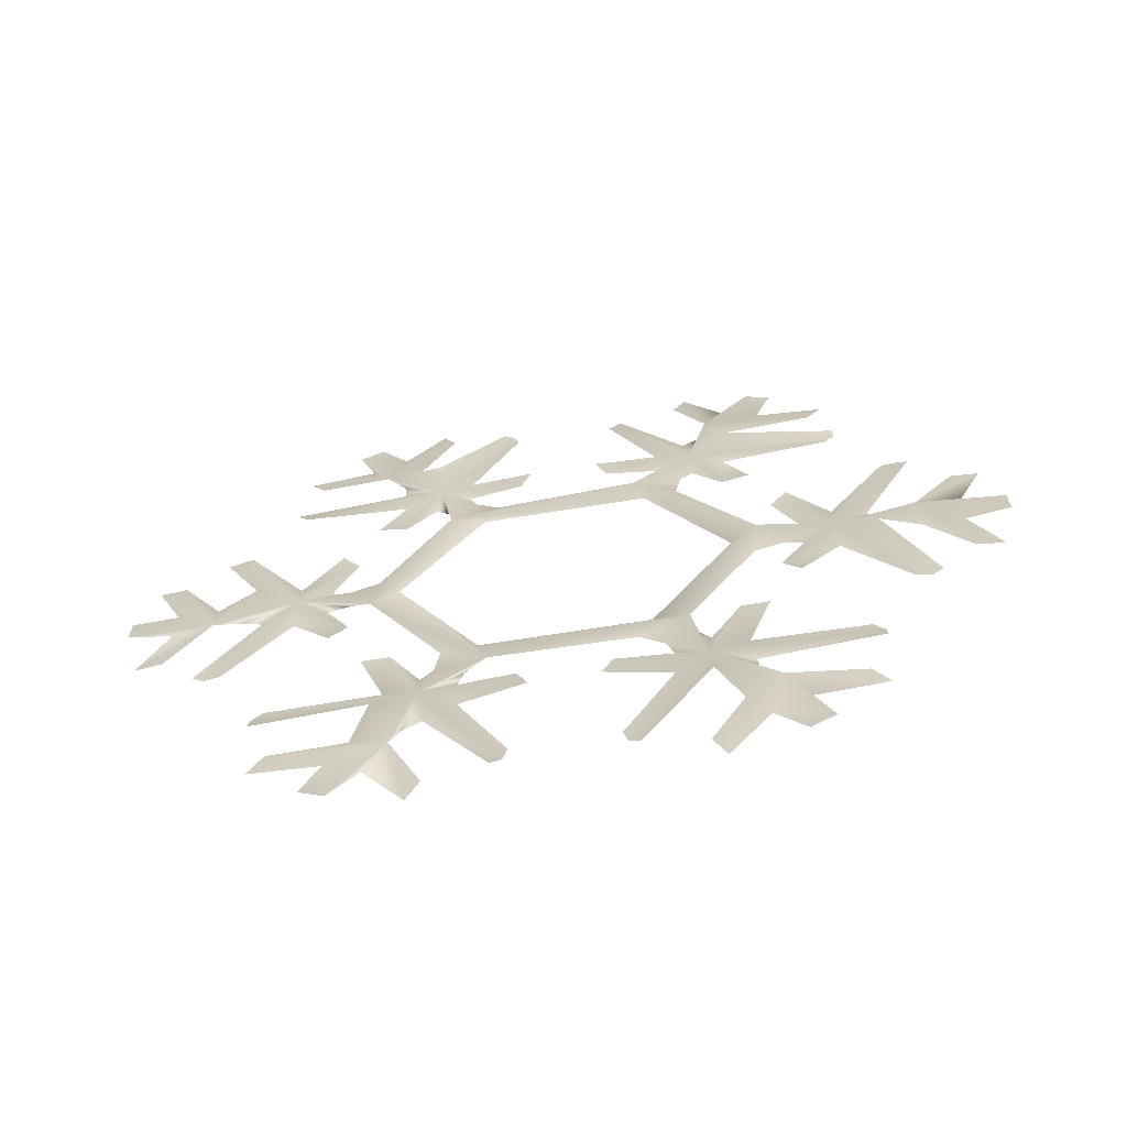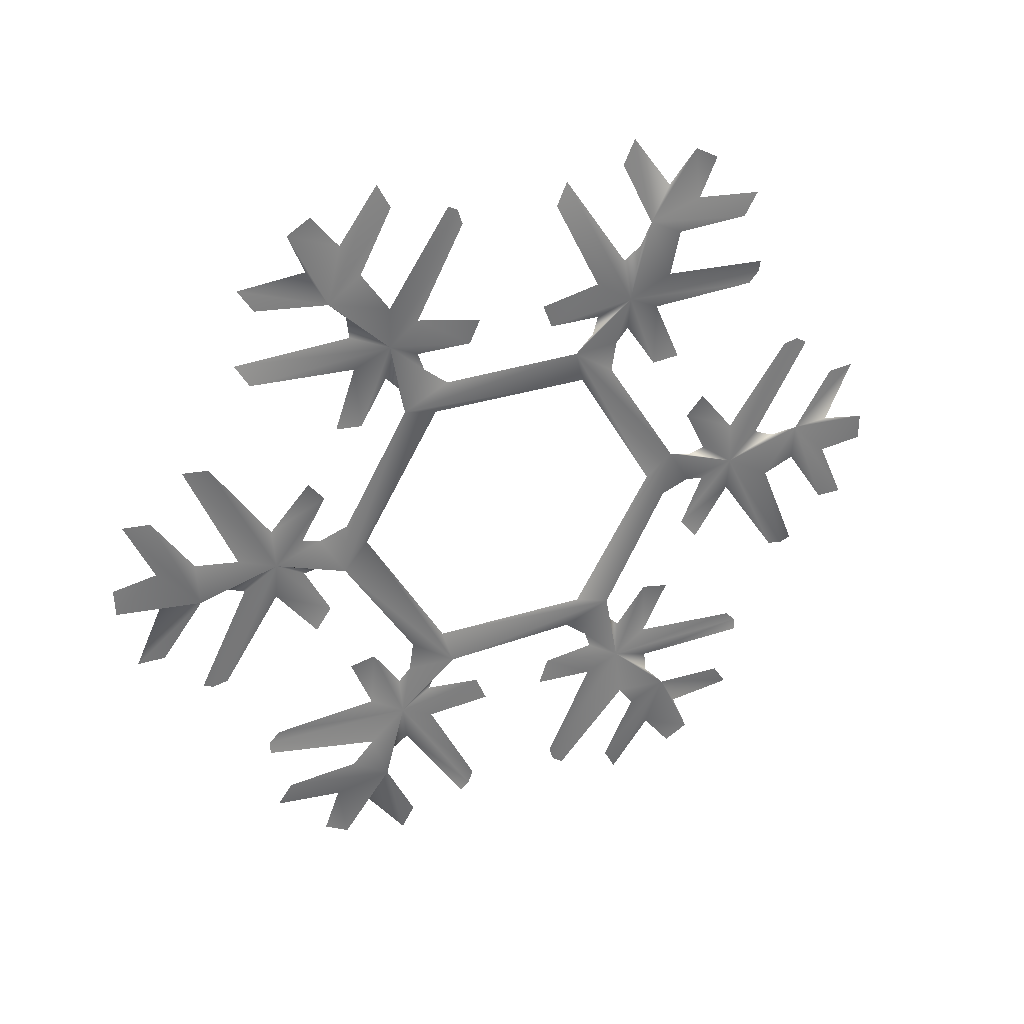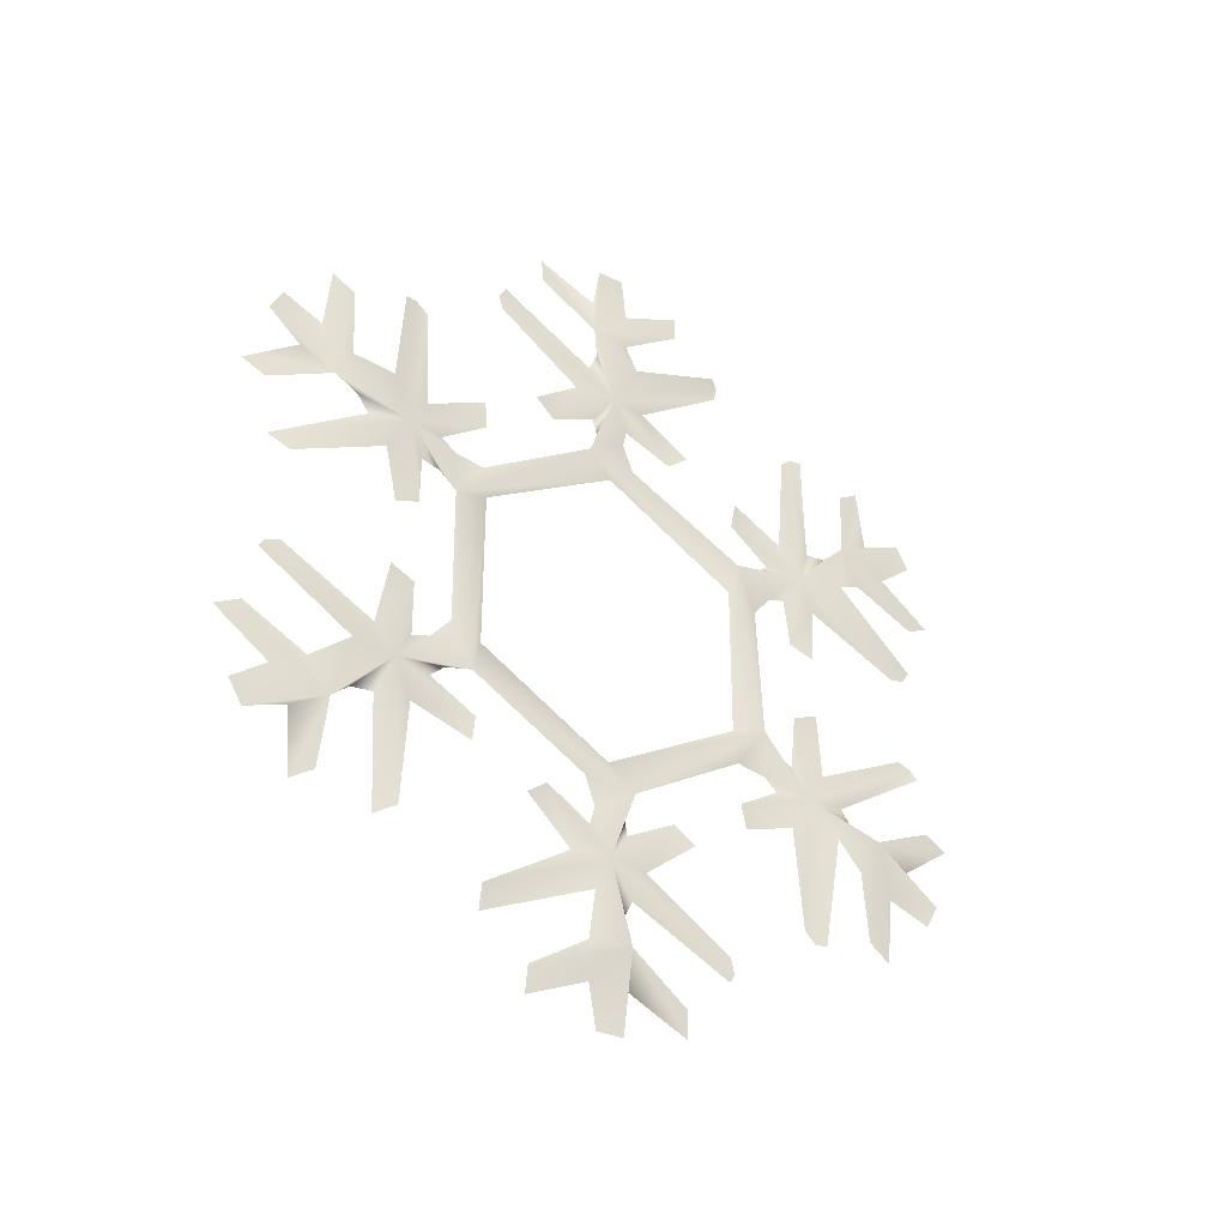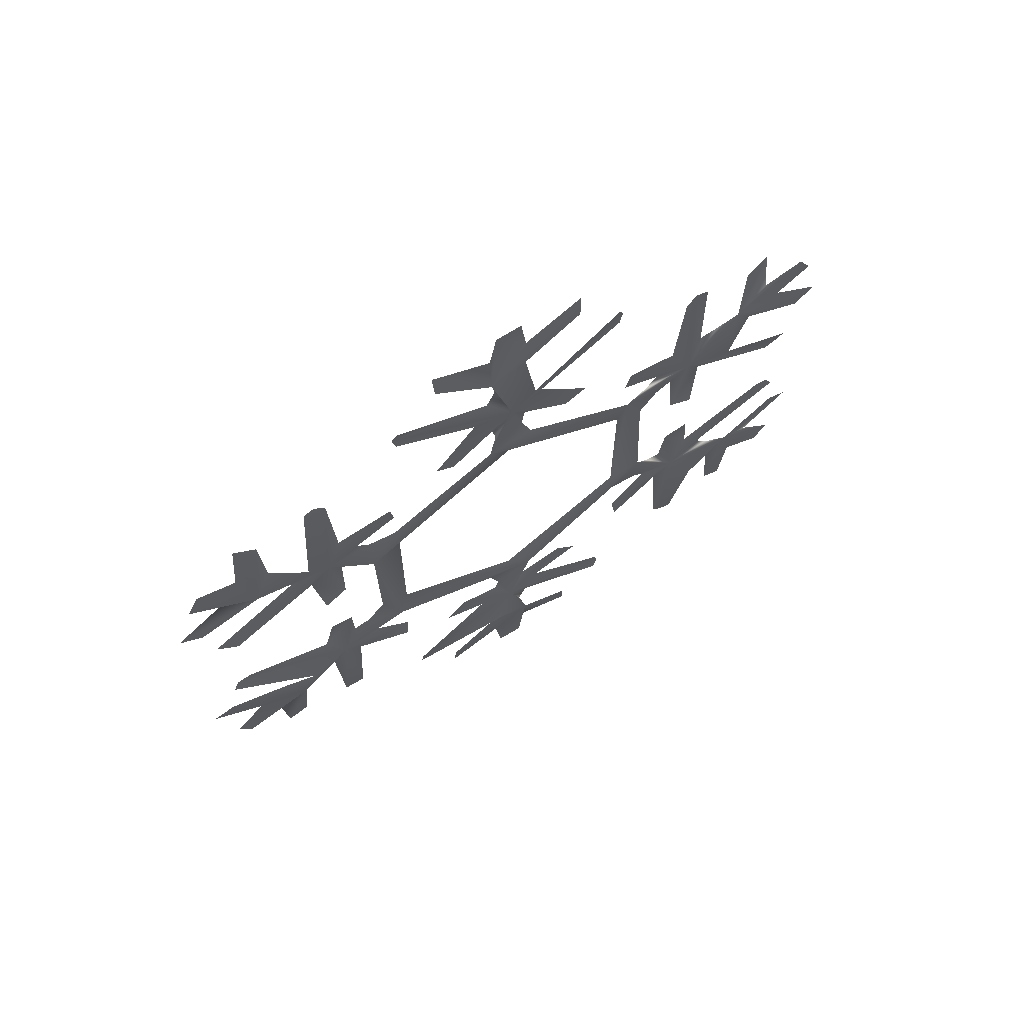
<metadata>
{"format":"obj","ext":"obj","renderer":"f3d","projection":"perspective","resolution":1024,"background":"white","views":[{"elev":-65.2,"azim":99.3,"up":"+Z"},{"elev":33.1,"azim":66.4,"up":"+Z"},{"elev":-34.6,"azim":56.6,"up":"+Y"},{"elev":67.5,"azim":58.3,"up":"+Y"}]}
</metadata>
<code>
o Plane.007_Plane.008
v -0.001367 -0.256 0.6878
v -0.001336 -0.2997 0.7029
v -0.001336 -0.3015 0.7028
v -0.001367 -0.2544 0.6885
v -0.001336 -0.2385 0.9091
v -0.001336 -0.2379 0.9069
v -0.001367 -0.1701 0.5321
v -0.001292 -0.2035 0.5117
v -0.001367 -0.1689 0.5312
v -0.001292 -0.2363 0.5432
v -0.001292 -0.2368 0.545
v -0.002308 0.03381 0.5337
v -0.001336 0.1932 0.5425
v -0.001336 0.1937 0.5443
v -0.001336 0.1604 0.5111
v -0.001336 0.2586 0.7495
v -0.001336 0.2548 0.7013
v -0.001336 0.2567 0.7013
v -0.001336 0.1593 0.5113
v -0.001336 0.1934 0.5454
v -0.001336 0.2576 0.7019
v 0.00037 -0.302 0.7042
v -0.001367 -0.2608 0.6886
v 0.001785 -0.2126 0.672
v -0.001336 -0.2382 0.908
v -0.001336 -0.3025 0.7034
v -0.002308 -0.2134 0.6707
v -0.001292 -0.2025 0.512
v 0.000339 -0.1635 0.5333
v -0.002035 0.2349 0.09354
v -0.000595 0.264 0.0894
v 0.001531 0.2079 0.09435
v -0.002035 0.1767 0.09637
v -0.002035 0.1345 0.0933
v -0.001765 0.1553 0.1063
v 0.001544 0.1062 0.09676
v -0.000435 0.1942 0.1647
v 0.000412 0.2114 0.1632
v -0.00143 0.2351 0.1335
v -0.002798 0.2532 0.1344
v 0.000924 0.1183 0.1249
v 0.002293 0.1293 0.139
v -0.002035 0.2349 0.06692
v -0.00087 0.2643 0.07112
v -0.002035 0.2087 0.06692
v 0.007535 0.1818 0.06497
v -0.002035 0.1345 0.06716
v -0.002035 0.1553 0.05435
v -0.001144 0.08943 0.08023
v -0.000895 0.103 0.06271
v -0.000436 0.1942 -0.004258
v 0.000412 0.2114 -0.002715
v -0.00143 0.2351 0.02696
v -0.002798 0.2532 0.02608
v 0.000924 0.1183 0.0356
v 0.002293 0.1293 0.02147
v -0.002035 0.09808 0.3036
v -0.000596 0.1162 0.3267
v 0.001531 0.08388 0.2806
v -0.002035 0.06653 0.2546
v -0.002035 0.04806 0.2165
v -0.001765 0.04726 0.241
v 0.001549 0.03084 0.1938
v -0.000436 0.01609 0.304
v -0.003354 0.02431 0.3185
v -0.00143 0.06358 0.3238
v -0.0028 0.07187 0.3399
v 0.000924 0.01264 0.2183
v 0.002292 0.005929 0.2349
v -0.002035 0.1211 0.2903
v -0.000871 0.1322 0.3179
v -0.002035 0.108 0.2676
v 0.007534 0.09627 0.2433
v -0.002035 0.07071 0.2034
v -0.002035 0.09221 0.2151
v -0.000994 0.03696 0.1711
v -0.000875 0.05879 0.174
v -0.000435 0.1624 0.2195
v 0.000412 0.1697 0.2351
v -0.00143 0.1558 0.2705
v -0.002801 0.1657 0.2857
v 0.000924 0.08994 0.1736
v 0.002292 0.1077 0.1761
v -0.002035 -0.1298 -0.1444
v -0.000596 -0.1479 -0.1675
v 0.001531 -0.1156 -0.1214
v -0.002035 -0.0982 -0.09538
v -0.002035 -0.07973 -0.05726
v -0.001765 -0.07893 -0.08177
v 0.001509 -0.06261 -0.03453
v -0.000435 -0.04776 -0.1447
v 0.000412 -0.05768 -0.1588
v -0.001431 -0.09525 -0.1645
v -0.002801 -0.1035 -0.1806
v 0.000924 -0.04431 -0.05902
v 0.002292 -0.0376 -0.07564
v -0.002035 -0.1528 -0.1311
v -0.000873 -0.1639 -0.1586
v -0.002035 -0.1397 -0.1084
v 0.007534 -0.1279 -0.08408
v -0.002035 -0.1025 -0.04418
v -0.002035 -0.1239 -0.05582
v -0.001112 -0.06896 -0.01164
v -0.001194 -0.09152 -0.01467
v -0.000435 -0.1941 -0.06022
v 0.000411 -0.2013 -0.07586
v -0.001432 -0.1875 -0.1113
v -0.002799 -0.1973 -0.1265
v 0.000902 -0.1216 -0.01438
v 0.002294 -0.1394 -0.01689
v -0.002035 0.1206 -0.1309
v -0.000596 0.1315 -0.1581
v 0.001531 0.1078 -0.1071
v -0.002035 0.09394 -0.07909
v -0.002035 0.07016 -0.04403
v -0.001765 0.09179 -0.0556
v 0.001548 0.05909 -0.01782
v -0.000435 0.1619 -0.06007
v 0.00041 0.1691 -0.07571
v -0.001431 0.1553 -0.1111
v -0.0028 0.1651 -0.1263
v 0.000924 0.0894 -0.01423
v 0.002294 0.1072 -0.01674
v -0.002035 0.09753 -0.1442
v -0.000871 0.1159 -0.1676
v -0.002035 0.08443 -0.1215
v 0.007535 0.06929 -0.09919
v -0.002035 0.04752 -0.05711
v -0.002035 0.04684 -0.08155
v -0.00099 0.03642 -0.01172
v -0.000875 0.02801 -0.03208
v -0.000435 0.01554 -0.1446
v 0.000411 0.02547 -0.1587
v -0.001432 0.06303 -0.1644
v -0.002798 0.07132 -0.1805
v 0.000924 0.01209 -0.05887
v 0.002293 0.005382 -0.07549
v -0.002035 -0.1546 0.2905
v -0.000596 -0.1655 0.3177
v 0.001531 -0.1418 0.2667
v -0.002035 -0.1279 0.2387
v -0.002035 -0.1041 0.2036
v -0.001765 -0.1258 0.2152
v 0.001542 -0.09302 0.1774
v -0.000436 -0.1959 0.2196
v -0.003354 -0.2043 0.234
v -0.001431 -0.1893 0.2707
v -0.002798 -0.1991 0.2859
v 0.000924 -0.1234 0.1738
v 0.002293 -0.1411 0.1763
v -0.002035 -0.1315 0.3038
v -0.000872 -0.1498 0.3271
v -0.002035 -0.1184 0.2811
v 0.007535 -0.1033 0.2588
v -0.002035 -0.08149 0.2167
v -0.002035 -0.08082 0.2411
v -0.001139 -0.07029 0.1711
v -0.000906 -0.06182 0.1916
v -0.000436 -0.04952 0.3041
v 0.000413 -0.05944 0.3182
v -0.00143 -0.09701 0.3239
v -0.0028 -0.1053 0.3401
v 0.000924 -0.04606 0.2184
v 0.002293 -0.03936 0.2351
v -0.002035 -0.2681 0.06695
v -0.000596 -0.2971 0.07109
v 0.001531 -0.2411 0.06614
v -0.002035 -0.2099 0.06412
v -0.002035 -0.1677 0.06718
v -0.001765 -0.1885 0.05423
v 0.001585 -0.1397 0.06361
v -0.000434 -0.2274 -0.00423
v 0.000412 -0.2445 -0.002687
v -0.00143 -0.2683 0.02699
v -0.002799 -0.2864 0.02611
v 0.00091 -0.1514 0.03563
v 0.002293 -0.1625 0.0215
v -0.002035 -0.2681 0.09357
v -0.000873 -0.2975 0.08937
v -0.002035 -0.2419 0.09357
v 0.007535 -0.215 0.09552
v -0.002035 -0.1676 0.09333
v -0.002035 -0.1885 0.1061
v -0.001319 -0.1225 0.0811
v -0.000874 -0.1362 0.09771
v -0.000434 -0.2274 0.1647
v -0.003355 -0.2441 0.1649
v -0.00143 -0.2683 0.1335
v -0.0028 -0.2864 0.1344
v 0.000923 -0.1514 0.1249
v 0.002293 -0.1625 0.139
v -0.002035 0.1901 0.0903
v -0.001344 0.1222 0.09061
v -0.000888 0.2044 0.1671
v 0.002058 0.1546 0.07921
v -0.00139 0.1222 0.06987
v -0.000888 0.2044 -0.006654
v -0.002035 0.0785 0.2632
v -0.001343 0.04426 0.2045
v 0.002058 0.07034 0.2269
v -0.00139 0.06224 0.1942
v -0.000888 0.1696 0.2271
v -0.002035 -0.1102 -0.104
v -0.001342 -0.07593 -0.04528
v -0.000888 -0.0508 -0.1548
v 0.002053 -0.102 -0.06769
v -0.001386 -0.09451 -0.03495
v -0.000888 -0.2013 -0.06788
v -0.002035 0.09539 -0.09375
v -0.001343 0.06169 -0.03475
v -0.000888 0.1691 -0.06773
v 0.002058 0.06803 -0.06852
v -0.00139 0.04375 -0.04515
v -0.000888 0.01858 -0.1546
v -0.002035 -0.1294 0.2533
v -0.001344 -0.09566 0.1943
v 0.002058 -0.102 0.2281
v -0.001389 -0.07772 0.2047
v -0.000888 -0.05256 0.3142
v -0.002035 -0.2233 0.07019
v -0.001336 -0.1557 0.06987
v -0.000888 -0.2376 -0.006625
v 0.002058 -0.1878 0.08127
v -0.00139 -0.1554 0.09062
v -0.002035 0.07734 1.251
v -0.002035 0.07416 1.25
v -0.002035 0.07227 1.251
f 36 49 130
f 144 157 76
f 32 192 195
f 193 36 195
f 34 193 195
f 30 40 32
f 195 37 35
f 33 194 195
f 195 41 34
f 35 41 195
f 43 31 32
f 32 46 45
f 196 47 195
f 36 196 195
f 54 43 32
f 53 32 45
f 197 46 195
f 51 195 48
f 55 48 195
f 55 195 47
f 59 198 200
f 199 63 200
f 61 199 200
f 57 67 59
f 200 64 62
f 60 65 200
f 200 68 61
f 62 68 200
f 70 58 59
f 59 73 72
f 201 74 200
f 63 201 200
f 81 70 59
f 80 59 72
f 202 73 200
f 78 200 75
f 82 75 200
f 82 200 74
f 63 49 36
f 86 203 206
f 204 90 206
f 88 204 206
f 84 94 86
f 206 91 89
f 87 205 206
f 206 95 88
f 89 95 206
f 97 85 86
f 86 100 99
f 207 101 206
f 90 207 206
f 108 97 86
f 107 86 99
f 208 100 206
f 105 206 102
f 109 102 206
f 109 206 101
f 113 209 212
f 210 117 212
f 115 210 212
f 111 121 113
f 212 118 116
f 114 211 212
f 212 122 115
f 116 122 212
f 124 112 113
f 113 127 126
f 213 128 212
f 117 213 212
f 135 124 113
f 134 113 126
f 214 127 212
f 132 212 129
f 136 129 212
f 136 212 128
f 117 103 90
f 140 215 217
f 216 144 217
f 142 216 217
f 138 148 140
f 217 145 143
f 141 146 217
f 217 149 142
f 143 149 217
f 151 139 140
f 140 154 153
f 218 155 217
f 144 218 217
f 162 151 140
f 161 140 153
f 219 154 217
f 159 217 156
f 163 156 217
f 163 217 155
f 167 220 223
f 221 171 223
f 169 221 223
f 165 175 167
f 223 172 170
f 168 222 223
f 223 176 169
f 170 176 223
f 178 166 167
f 167 181 180
f 224 182 223
f 171 224 223
f 189 178 167
f 188 167 180
f 187 181 223
f 186 223 183
f 190 183 223
f 190 223 182
f 171 157 144
f 90 184 171
f 36 130 117
f 144 76 63
f 192 33 195
f 36 50 196
f 198 60 200
f 63 77 201
f 203 87 206
f 90 104 207
f 209 114 212
f 117 131 213
f 215 141 217
f 144 158 218
f 220 168 223
f 171 185 224
f 30 32 31
f 32 40 39
f 195 194 37
f 33 38 194
f 35 42 41
f 43 44 31
f 32 195 46
f 53 54 32
f 197 52 46
f 51 197 195
f 55 56 48
f 57 59 58
f 59 67 66
f 200 65 64
f 62 69 68
f 70 71 58
f 59 200 73
f 80 81 59
f 202 79 73
f 78 202 200
f 82 83 75
f 63 76 49
f 77 63 36
f 84 86 85
f 86 94 93
f 206 205 91
f 87 92 205
f 89 96 95
f 97 98 85
f 86 206 100
f 107 108 86
f 208 106 100
f 105 208 206
f 109 110 102
f 111 113 112
f 113 121 120
f 212 211 118
f 114 119 211
f 116 123 122
f 124 125 112
f 113 212 127
f 134 135 113
f 214 133 127
f 132 214 212
f 136 137 129
f 117 130 103
f 131 117 90
f 138 140 139
f 140 148 147
f 217 146 145
f 143 150 149
f 151 152 139
f 140 217 154
f 161 162 140
f 219 160 154
f 159 219 217
f 163 164 156
f 165 167 166
f 167 175 174
f 223 222 172
f 168 173 222
f 170 177 176
f 178 179 166
f 167 223 181
f 188 189 167
f 186 187 223
f 190 191 183
f 171 184 157
f 185 171 144
f 90 103 184
f 104 90 171
f 50 36 117
f 158 144 63
l 1 4
l 17 18
l 1 23
l 5 25
l 9 29
l 13 14
l 225 226
l 2 3
l 10 11
l 14 20
l 18 21
l 6 25
l 22 26
l 226 227
l 7 9
l 15 19
l 3 26
l 24 27
l 8 28

</code>
